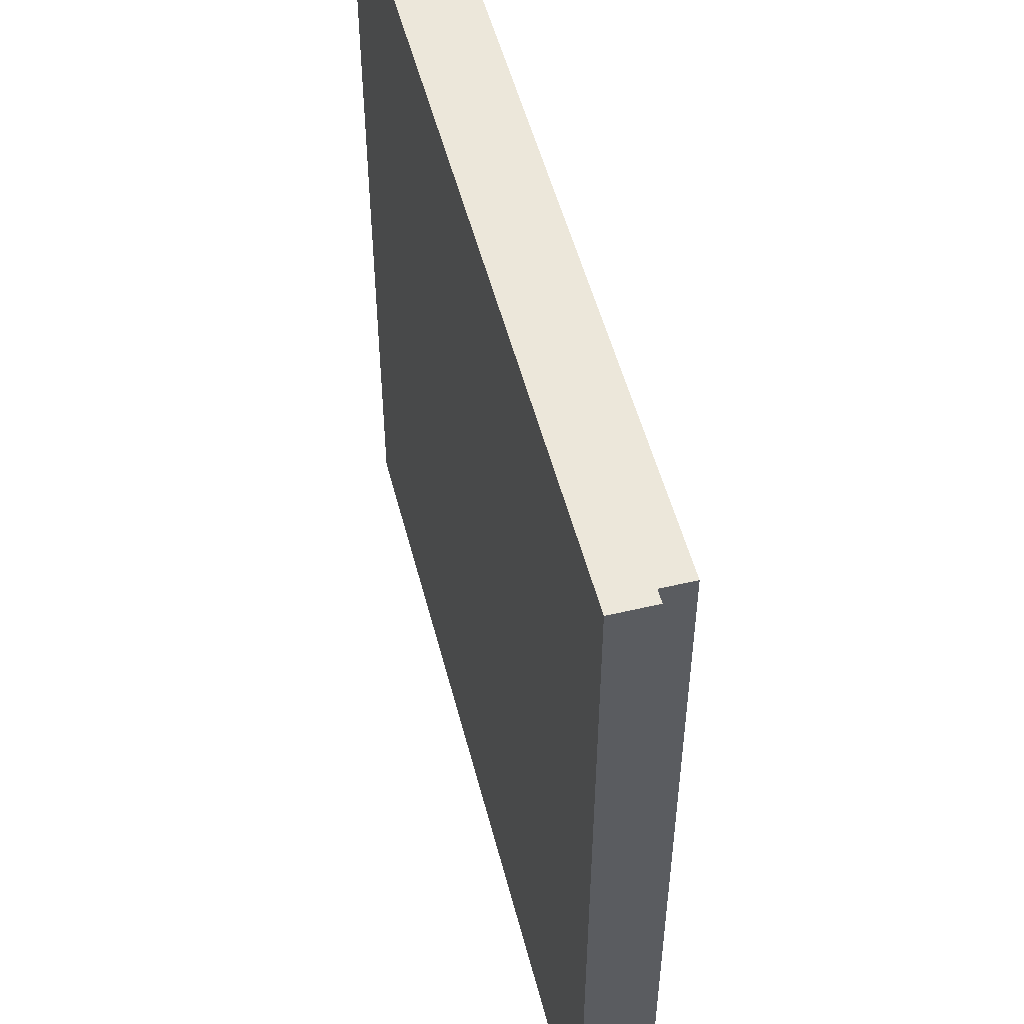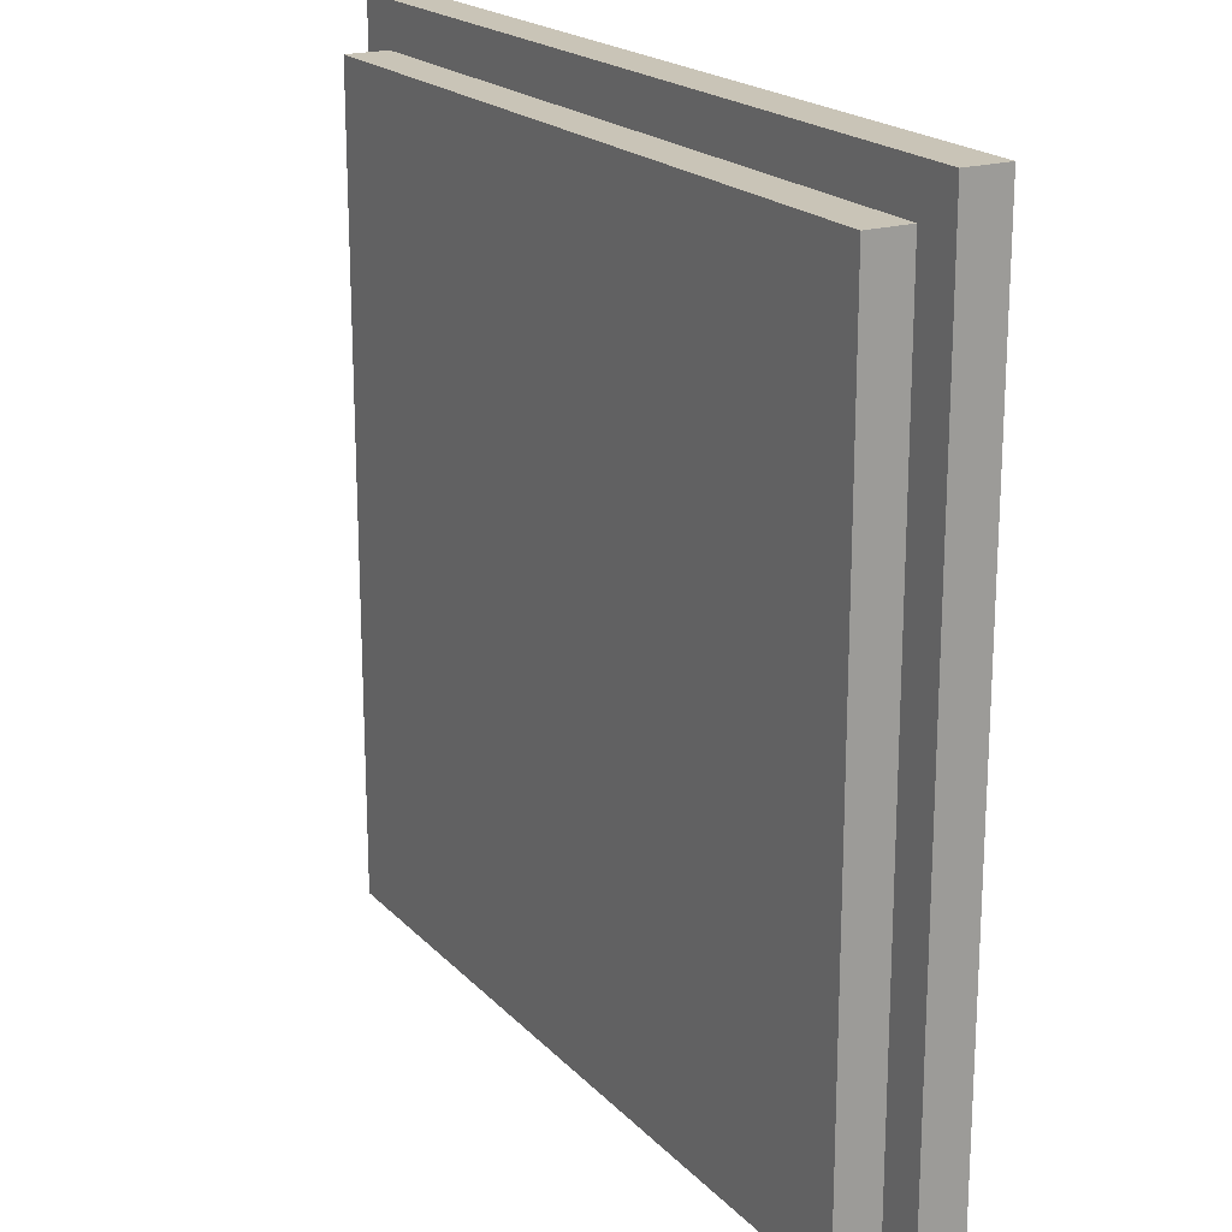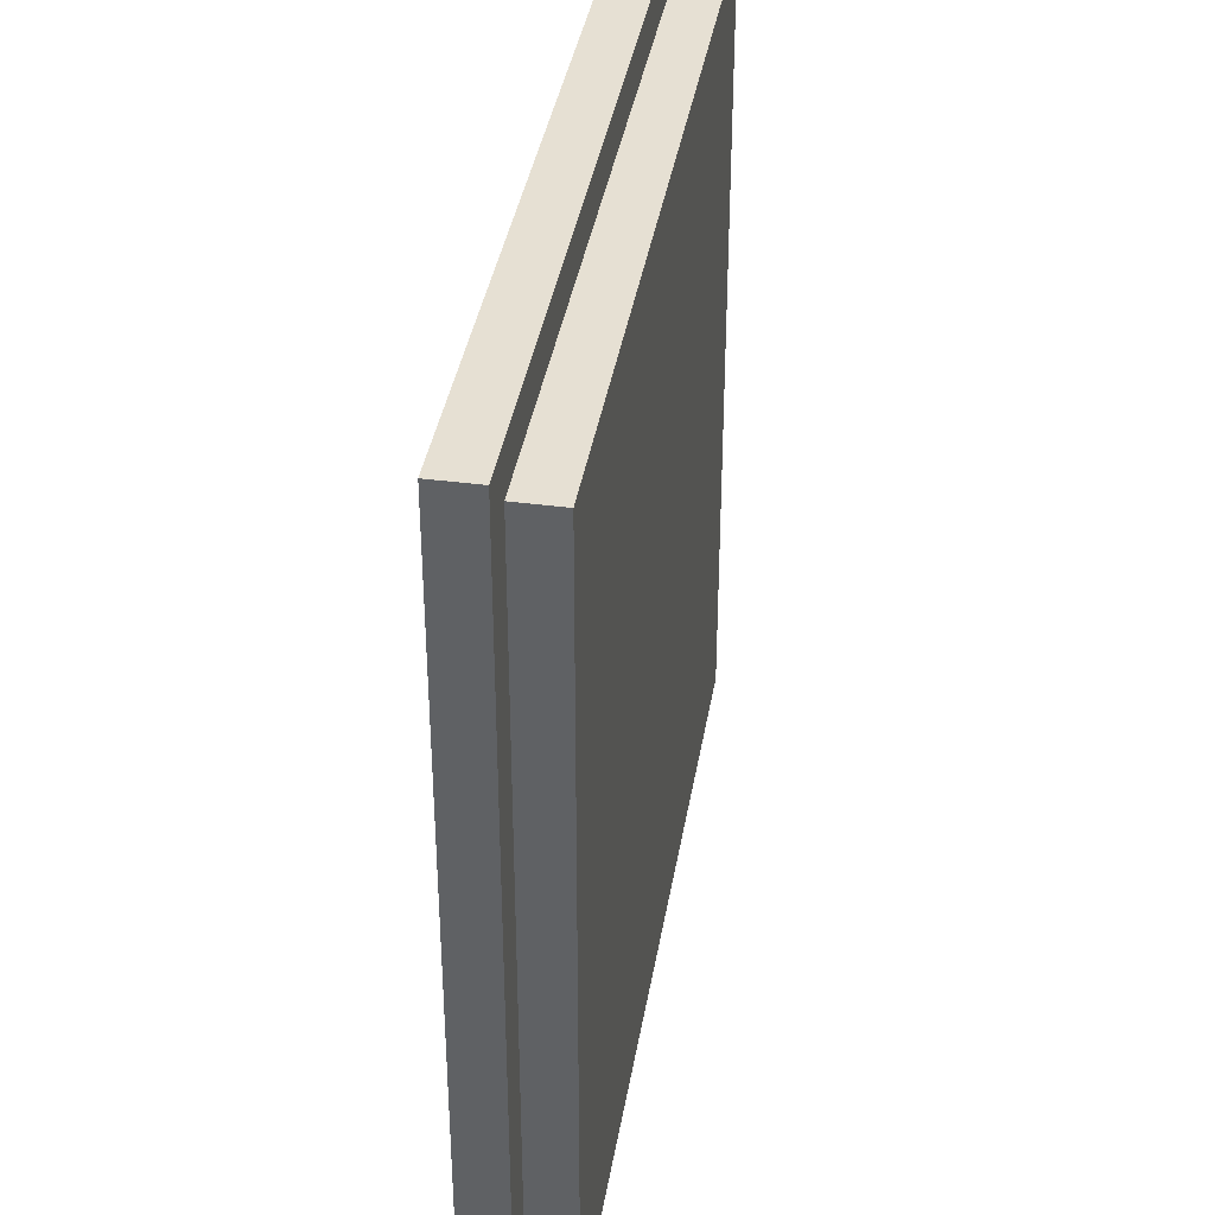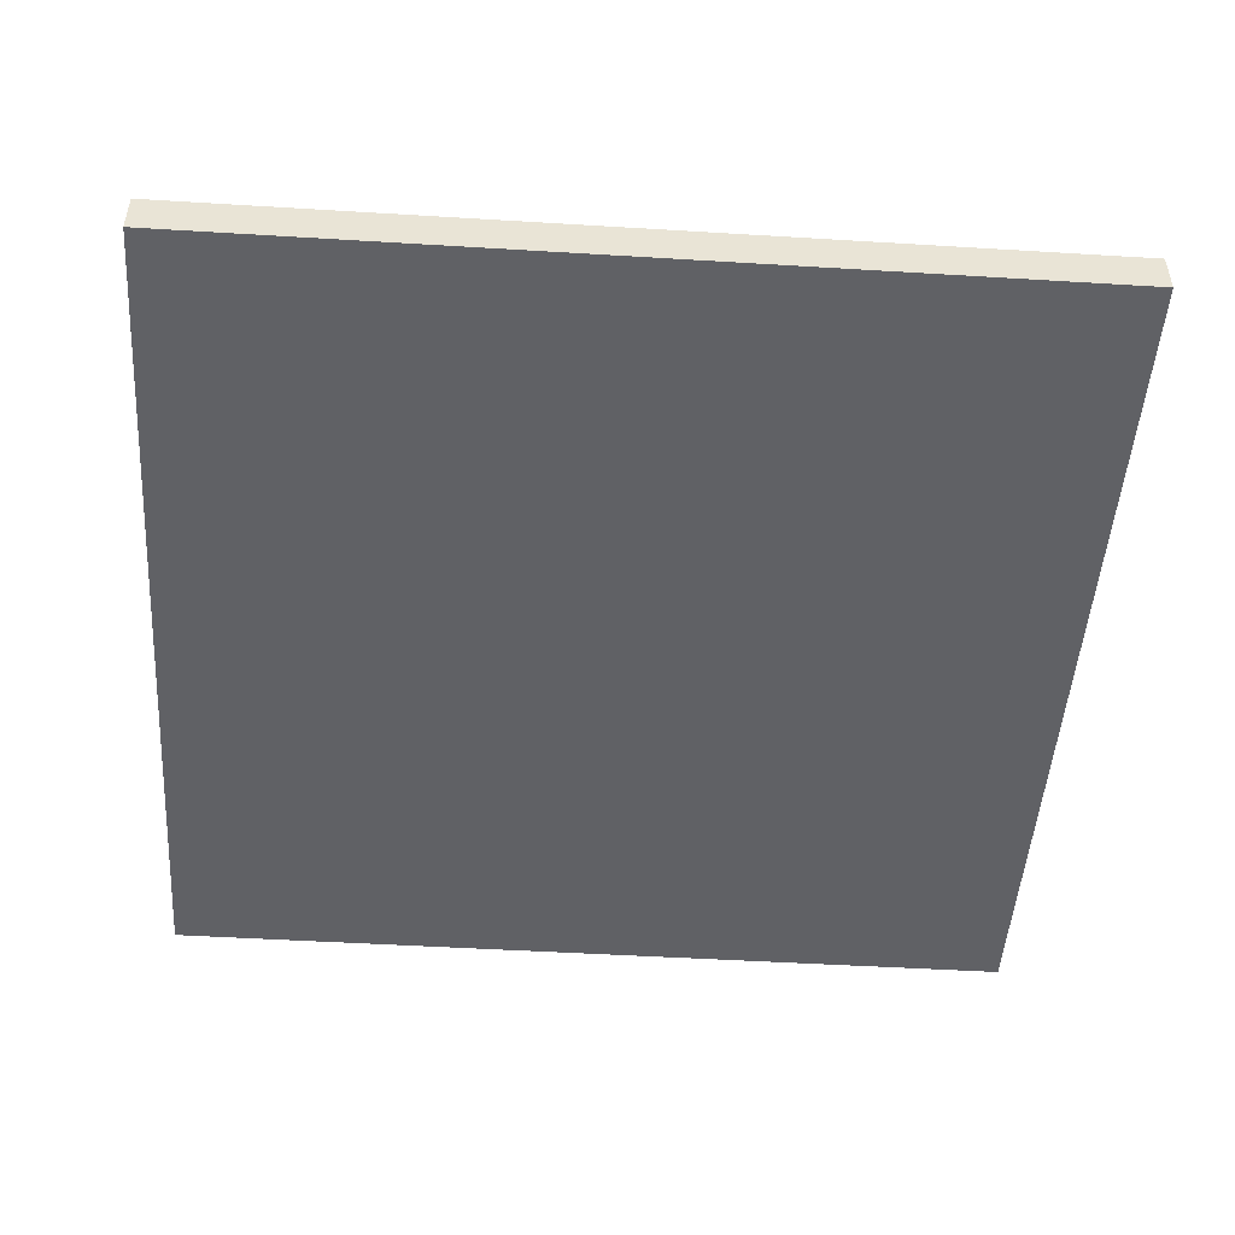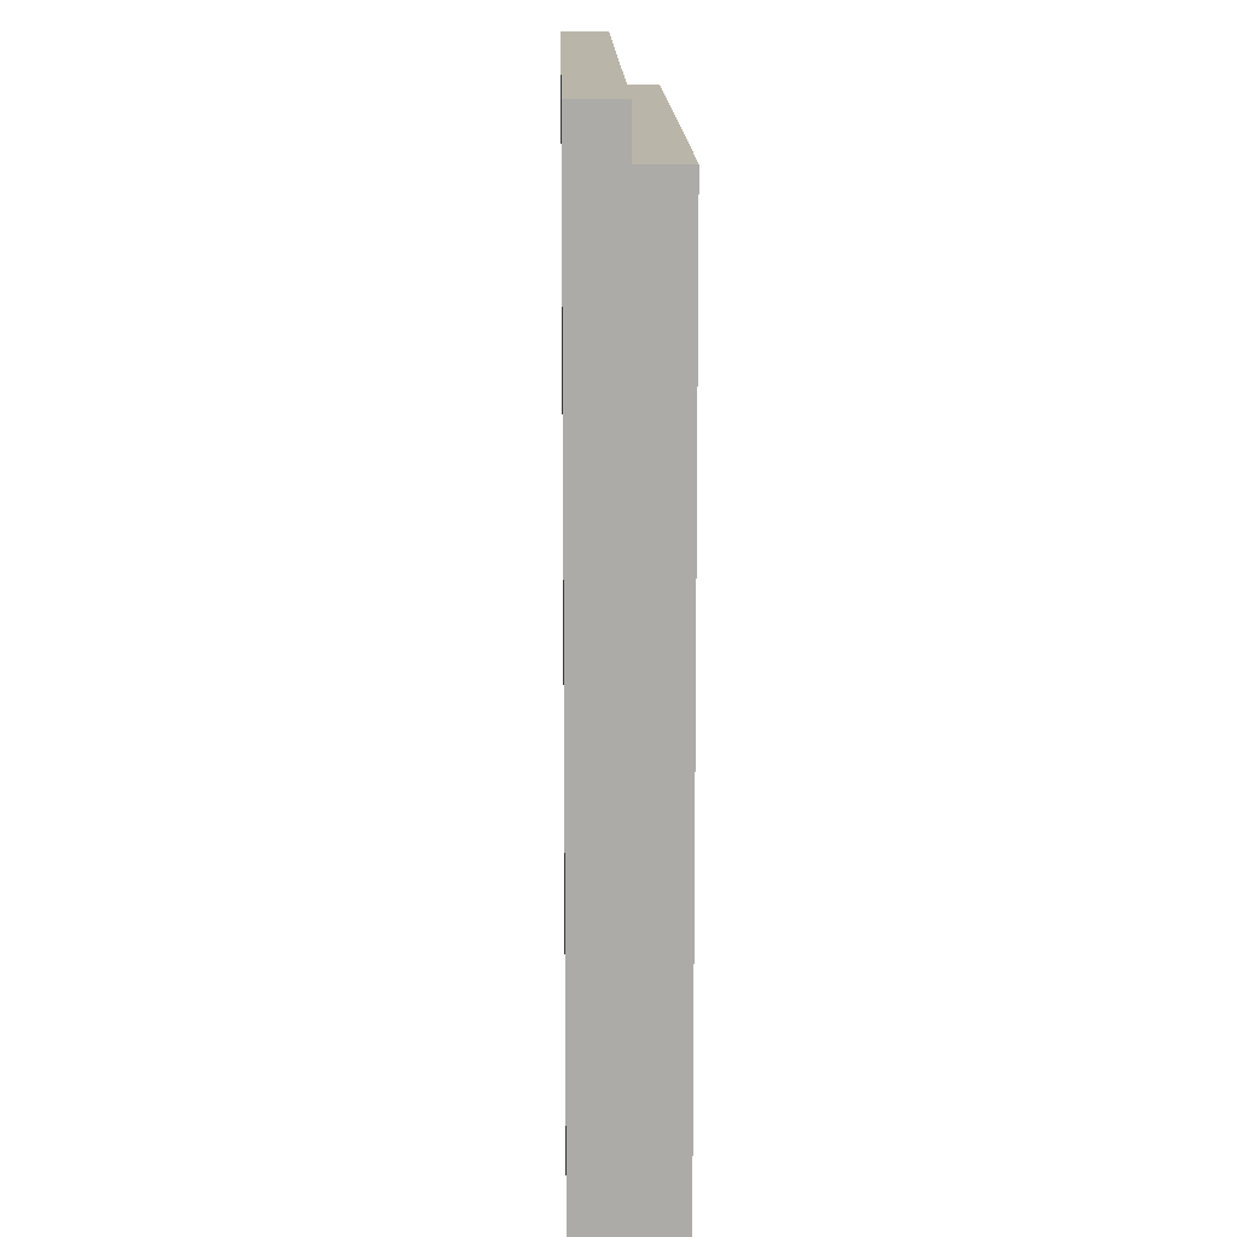
<metadata>
{"format":"obj","ext":"obj","renderer":"f3d","projection":"perspective","resolution":1024,"background":"white","views":[{"elev":52.1,"azim":75.7,"up":"+Z"},{"elev":19.9,"azim":-119.6,"up":"+Z"},{"elev":38.5,"azim":99.4,"up":"+Z"},{"elev":-48.7,"azim":-93.9,"up":"+Y"},{"elev":13.7,"azim":88.9,"up":"+Z"}]}
</metadata>
<code>
o
v 2.8 0 -0.7
v 2.8 0 -2.7
v 2.8 0.1 -0.7
v 2.8 0.1 -2.7
v 2.9 0.1 -0.8
v 2.9 0.1 -0.9
v 2.9 0.1 -1
v 2.9 0.1 -1.8
v 2.9 0.1 -1.9
v 2.9 0.1 -2
v 2.9 0.1 -2.6
v 2.9 0.2 -0.8
v 2.9 0.2 -0.9
v 2.9 0.2 -1
v 2.9 0.2 -1.8
v 2.9 0.2 -1.9
v 2.9 0.2 -2
v 2.9 0.2 -2.6
v 4.7 0.1 -0.8
v 4.7 0.1 -1.3
v 4.7 0.1 -1.6
v 4.7 0.1 -1.8
v 4.7 0.1 -2
v 4.7 0.1 -2.6
v 4.7 0.2 -0.8
v 4.7 0.2 -1.3
v 4.7 0.2 -1.6
v 4.7 0.2 -1.8
v 4.7 0.2 -2
v 4.7 0.2 -2.6
v 4.8 0 -0.7
v 4.8 0 -2.7
v 4.8 0.1 -0.7
v 4.8 0.1 -2.7
v 2.8 0 -0.7
v 2.8 0.1 -0.7
v 4.8 0 -0.7
v 4.8 0.1 -0.7
v 2.9 0.1 -0.8
v 2.9 0.2 -0.8
v 3 0.1 -0.8
v 3 0.2 -0.8
v 3.2 0.1 -0.8
v 3.2 0.2 -0.8
v 3.5 0.1 -0.8
v 3.5 0.2 -0.8
v 3.9 0.1 -0.8
v 3.9 0.2 -0.8
v 4 0.1 -0.8
v 4 0.2 -0.8
v 4.2 0.1 -0.8
v 4.2 0.2 -0.8
v 4.7 0.1 -0.8
v 4.7 0.2 -0.8
v 2.9 0.1 -2.6
v 2.9 0.2 -2.6
v 3.4 0.1 -2.6
v 3.4 0.2 -2.6
v 3.8 0.1 -2.6
v 3.8 0.2 -2.6
v 3.9 0.1 -2.6
v 3.9 0.2 -2.6
v 4.3 0.1 -2.6
v 4.3 0.2 -2.6
v 4.7 0.1 -2.6
v 4.7 0.2 -2.6
v 2.8 0 -2.7
v 2.8 0.1 -2.7
v 4.8 0 -2.7
v 4.8 0.1 -2.7
v 2.8 0 -0.7
v 4.8 0 -0.7
v 2.9 0 -0.8
v 4.3 0 -0.8
v 4.6 0 -0.8
v 4.7 0 -0.8
v 4.1 0 -0.9
v 4.3 0 -0.9
v 4.6 0 -0.9
v 4.7 0 -0.9
v 3.2 0 -1
v 4.1 0 -1
v 3.1 0 -1.1
v 3.2 0 -1.1
v 4.3 0 -1.1
v 4.4 0 -1.1
v 3.5 0 -1.2
v 3.7 0 -1.2
v 4.4 0 -1.2
v 4.5 0 -1.2
v 4.7 0 -1.2
v 3.5 0 -1.3
v 3.6 0 -1.3
v 3.7 0 -1.3
v 3.8 0 -1.3
v 4 0 -1.3
v 4.2 0 -1.3
v 4.5 0 -1.3
v 4.6 0 -1.3
v 4 0 -1.4
v 4.1 0 -1.4
v 4.2 0 -1.4
v 4.3 0 -1.4
v 3.6 0 -1.5
v 3.7 0 -1.5
v 3.1 0 -1.6
v 3.2 0 -1.6
v 3.8 0 -1.6
v 3.9 0 -1.6
v 4.1 0 -1.6
v 4.2 0 -1.6
v 3.4 0 -1.7
v 3.5 0 -1.7
v 3.7 0 -1.7
v 3.8 0 -1.7
v 4.5 0 -1.7
v 4.6 0 -1.7
v 3.8 0 -1.8
v 3.9 0 -1.8
v 4 0 -1.8
v 4.2 0 -1.8
v 4.3 0 -1.8
v 4 0 -1.9
v 4.1 0 -1.9
v 3.5 0 -2
v 3.6 0 -2
v 3.9 0 -2
v 4 0 -2
v 4.1 0 -2
v 4.2 0 -2
v 2.9 0 -2.1
v 3.1 0 -2.1
v 3.4 0 -2.1
v 3.5 0 -2.1
v 3.6 0 -2.1
v 3.7 0 -2.1
v 4 0 -2.1
v 4.2 0 -2.1
v 3.1 0 -2.2
v 3.2 0 -2.2
v 3.6 0 -2.2
v 3.7 0 -2.2
v 3.2 0 -2.3
v 3.3 0 -2.3
v 3.5 0 -2.3
v 3.6 0 -2.3
v 4.4 0 -2.3
v 4.5 0 -2.3
v 2.9 0 -2.4
v 3 0 -2.4
v 3.2 0 -2.4
v 3.3 0 -2.4
v 3.8 0 -2.4
v 4.4 0 -2.4
v 3.3 0 -2.5
v 3.8 0 -2.5
v 2.9 0 -2.6
v 3 0 -2.6
v 3.3 0 -2.6
v 4.7 0 -2.6
v 2.8 0 -2.7
v 4.8 0 -2.7
v 2.8 0.1 -0.7
v 4.8 0.1 -0.7
v 2.9 0.1 -0.8
v 3 0.1 -0.8
v 3.2 0.1 -0.8
v 3.5 0.1 -0.8
v 3.9 0.1 -0.8
v 4 0.1 -0.8
v 4.2 0.1 -0.8
v 4.7 0.1 -0.8
v 2.9 0.1 -0.9
v 2.9 0.1 -1
v 4.7 0.1 -1.3
v 4.7 0.1 -1.6
v 2.9 0.1 -1.8
v 4.7 0.1 -1.8
v 2.9 0.1 -1.9
v 2.9 0.1 -2
v 4.7 0.1 -2
v 2.9 0.1 -2.6
v 3.4 0.1 -2.6
v 3.8 0.1 -2.6
v 3.9 0.1 -2.6
v 4.3 0.1 -2.6
v 4.7 0.1 -2.6
v 2.8 0.1 -2.7
v 4.8 0.1 -2.7
v 2.9 0.2 -0.8
v 3 0.2 -0.8
v 3.2 0.2 -0.8
v 3.5 0.2 -0.8
v 3.9 0.2 -0.8
v 4 0.2 -0.8
v 4.2 0.2 -0.8
v 4.7 0.2 -0.8
v 2.9 0.2 -0.9
v 3 0.2 -0.9
v 3.2 0.2 -0.9
v 3.5 0.2 -0.9
v 2.9 0.2 -1
v 3.1 0.2 -1
v 3.8 0.2 -1
v 3.9 0.2 -1
v 4.4 0.2 -1
v 4.5 0.2 -1
v 3 0.2 -1.1
v 3.1 0.2 -1.1
v 3.6 0.2 -1.1
v 3.8 0.2 -1.1
v 4 0.2 -1.1
v 4.2 0.2 -1.1
v 4.3 0.2 -1.1
v 4.4 0.2 -1.1
v 4.5 0.2 -1.1
v 4.6 0.2 -1.1
v 3.7 0.2 -1.2
v 3.8 0.2 -1.2
v 4.3 0.2 -1.2
v 4.4 0.2 -1.2
v 4.5 0.2 -1.2
v 4.6 0.2 -1.2
v 3.7 0.2 -1.3
v 3.8 0.2 -1.3
v 4.4 0.2 -1.3
v 4.7 0.2 -1.3
v 3.6 0.2 -1.4
v 3.7 0.2 -1.4
v 3.8 0.2 -1.4
v 3.9 0.2 -1.4
v 3.6 0.2 -1.5
v 3.7 0.2 -1.5
v 3.9 0.2 -1.5
v 4.1 0.2 -1.5
v 3 0.2 -1.6
v 3.1 0.2 -1.6
v 3.4 0.2 -1.6
v 3.6 0.2 -1.6
v 3.7 0.2 -1.6
v 4 0.2 -1.6
v 4.1 0.2 -1.6
v 4.7 0.2 -1.6
v 3.3 0.2 -1.7
v 3.4 0.2 -1.7
v 3.5 0.2 -1.7
v 3.7 0.2 -1.7
v 4 0.2 -1.7
v 4.6 0.2 -1.7
v 2.9 0.2 -1.8
v 3 0.2 -1.8
v 3.4 0.2 -1.8
v 3.5 0.2 -1.8
v 4.6 0.2 -1.8
v 4.7 0.2 -1.8
v 2.9 0.2 -1.9
v 3 0.2 -1.9
v 2.9 0.2 -2
v 3.1 0.2 -2
v 4.6 0.2 -2
v 4.7 0.2 -2
v 3.1 0.2 -2.1
v 3.2 0.2 -2.1
v 3.1 0.2 -2.2
v 3.2 0.2 -2.2
v 3.3 0.2 -2.2
v 3.4 0.2 -2.2
v 3.1 0.2 -2.3
v 3.2 0.2 -2.3
v 4.5 0.2 -2.3
v 4.6 0.2 -2.3
v 3.3 0.2 -2.4
v 3.4 0.2 -2.4
v 4.4 0.2 -2.4
v 4.5 0.2 -2.4
v 3.8 0.2 -2.5
v 3.9 0.2 -2.5
v 4.3 0.2 -2.5
v 4.4 0.2 -2.5
v 2.9 0.2 -2.6
v 3.4 0.2 -2.6
v 3.8 0.2 -2.6
v 3.9 0.2 -2.6
v 4.3 0.2 -2.6
v 4.7 0.2 -2.6
f 3 2 1
f 4 2 3
f 12 6 5
f 13 7 6
f 13 6 12
f 14 8 7
f 14 7 13
f 15 9 8
f 15 8 14
f 16 10 9
f 16 9 15
f 17 11 10
f 17 10 16
f 18 11 17
f 19 20 25
f 20 21 26
f 25 20 26
f 21 22 27
f 26 21 27
f 22 23 28
f 27 22 28
f 23 24 29
f 28 23 29
f 29 24 30
f 31 32 33
f 33 32 34
f 37 36 35
f 38 36 37
f 41 40 39
f 42 40 41
f 43 42 41
f 44 42 43
f 45 44 43
f 46 44 45
f 47 46 45
f 48 46 47
f 49 48 47
f 50 48 49
f 51 50 49
f 52 50 51
f 53 52 51
f 54 52 53
f 55 56 57
f 57 56 58
f 57 58 59
f 59 58 60
f 59 60 61
f 61 60 62
f 61 62 63
f 63 62 64
f 63 64 65
f 65 64 66
f 67 68 69
f 69 68 70
f 73 72 71
f 74 72 73
f 75 72 74
f 76 72 75
f 77 74 73
f 78 75 74
f 78 74 77
f 79 76 75
f 79 75 78
f 80 72 76
f 80 76 79
f 81 77 73
f 82 78 77
f 82 77 81
f 83 81 73
f 84 82 81
f 84 81 83
f 85 79 78
f 85 82 84
f 85 78 82
f 85 80 79
f 86 80 85
f 87 84 83
f 87 85 84
f 87 86 85
f 88 86 87
f 89 80 86
f 89 86 88
f 90 80 89
f 91 72 80
f 91 80 90
f 92 88 87
f 92 87 83
f 93 88 92
f 94 90 89
f 94 88 93
f 94 89 88
f 95 90 94
f 96 90 95
f 97 90 96
f 98 91 90
f 98 90 97
f 99 91 98
f 100 97 96
f 100 96 95
f 101 97 100
f 102 99 98
f 102 97 101
f 102 98 97
f 103 99 102
f 104 93 92
f 104 94 93
f 104 95 94
f 105 95 104
f 106 83 73
f 106 92 83
f 106 105 104
f 106 104 92
f 107 105 106
f 108 95 105
f 108 100 95
f 108 101 100
f 109 101 108
f 110 103 102
f 110 101 109
f 110 102 101
f 111 103 110
f 112 105 107
f 113 105 112
f 114 109 108
f 114 105 113
f 114 108 105
f 115 109 114
f 116 99 103
f 117 91 99
f 117 99 116
f 118 109 115
f 118 114 113
f 118 115 114
f 119 110 109
f 119 109 118
f 119 111 110
f 120 111 119
f 121 103 111
f 121 111 120
f 122 116 103
f 122 103 121
f 123 120 119
f 123 121 120
f 123 122 121
f 124 122 123
f 125 119 118
f 125 113 112
f 125 118 113
f 126 119 125
f 127 124 123
f 127 119 126
f 127 123 119
f 128 124 127
f 129 122 124
f 129 124 128
f 130 122 129
f 131 73 71
f 131 107 106
f 131 106 73
f 132 107 131
f 133 126 125
f 133 112 107
f 133 125 112
f 134 126 133
f 135 128 127
f 135 126 134
f 135 127 126
f 136 128 135
f 137 130 129
f 137 128 136
f 137 129 128
f 138 122 130
f 138 130 137
f 139 107 132
f 139 132 131
f 140 134 133
f 140 107 139
f 140 133 107
f 141 136 135
f 141 135 134
f 142 137 136
f 142 136 141
f 142 138 137
f 143 134 140
f 143 140 139
f 144 134 143
f 145 141 134
f 145 134 144
f 146 142 141
f 146 141 145
f 147 116 122
f 147 142 146
f 147 138 142
f 147 122 138
f 148 117 116
f 148 116 147
f 149 139 131
f 149 143 139
f 149 131 71
f 150 143 149
f 151 144 143
f 151 143 150
f 152 146 145
f 152 144 151
f 152 145 144
f 152 147 146
f 153 147 152
f 154 148 147
f 154 147 153
f 155 151 150
f 155 153 152
f 155 152 151
f 156 154 153
f 156 153 155
f 157 150 149
f 157 149 71
f 158 155 150
f 158 150 157
f 159 156 155
f 159 155 158
f 160 154 156
f 160 156 159
f 160 72 91
f 160 91 117
f 160 148 154
f 160 117 148
f 161 159 158
f 161 158 157
f 161 160 159
f 161 157 71
f 162 72 160
f 162 160 161
f 163 164 165
f 165 164 166
f 166 164 167
f 167 164 168
f 168 164 169
f 169 164 170
f 170 164 171
f 171 164 172
f 163 165 173
f 163 173 174
f 172 164 175
f 175 164 176
f 163 174 177
f 176 164 178
f 163 177 179
f 163 179 180
f 178 164 181
f 163 180 182
f 181 164 187
f 185 186 188
f 186 187 188
f 163 182 188
f 182 183 188
f 184 185 188
f 183 184 188
f 187 164 189
f 188 187 189
f 190 191 198
f 191 192 199
f 198 191 199
f 192 193 200
f 199 192 200
f 193 194 201
f 200 193 201
f 198 199 202
f 199 200 202
f 200 201 202
f 202 201 203
f 201 194 204
f 203 201 204
f 194 195 205
f 204 194 205
f 196 197 206
f 206 197 207
f 202 203 208
f 203 204 209
f 208 203 209
f 209 204 210
f 204 205 211
f 210 204 211
f 205 195 212
f 211 205 212
f 195 196 212
f 196 206 213
f 212 196 213
f 213 206 214
f 206 207 215
f 214 206 215
f 207 197 216
f 215 207 216
f 216 197 217
f 210 211 218
f 211 212 219
f 218 211 219
f 213 214 219
f 212 213 219
f 214 215 220
f 219 214 220
f 215 216 220
f 220 216 221
f 216 217 222
f 221 216 222
f 217 197 223
f 222 217 223
f 218 219 224
f 210 218 224
f 220 221 224
f 219 220 224
f 224 221 225
f 221 222 226
f 225 221 226
f 222 223 226
f 223 197 227
f 226 223 227
f 224 225 228
f 208 209 228
f 209 210 228
f 210 224 228
f 228 225 229
f 225 226 230
f 229 225 230
f 226 227 230
f 230 227 231
f 228 229 232
f 208 228 232
f 230 231 233
f 232 229 233
f 229 230 233
f 231 227 234
f 233 231 234
f 234 227 235
f 208 232 236
f 202 208 236
f 236 232 237
f 237 232 238
f 232 233 239
f 238 232 239
f 234 235 239
f 233 234 239
f 239 235 240
f 240 235 241
f 235 227 242
f 241 235 242
f 242 227 243
f 237 238 244
f 238 239 245
f 244 238 245
f 239 240 245
f 245 240 246
f 240 241 247
f 246 240 247
f 242 243 248
f 247 241 248
f 241 242 248
f 248 243 249
f 236 237 250
f 202 236 250
f 250 237 251
f 245 246 252
f 244 245 252
f 248 249 253
f 252 246 253
f 246 247 253
f 247 248 253
f 249 243 254
f 253 249 254
f 254 243 255
f 250 251 256
f 251 237 257
f 256 251 257
f 256 257 258
f 237 244 259
f 258 257 259
f 257 237 259
f 252 253 260
f 253 254 260
f 254 255 260
f 260 255 261
f 259 244 262
f 258 259 262
f 262 244 263
f 258 262 264
f 262 263 264
f 263 244 265
f 264 263 265
f 244 252 266
f 265 244 266
f 252 260 267
f 266 252 267
f 264 265 268
f 258 264 268
f 265 266 269
f 268 265 269
f 267 260 270
f 266 267 270
f 260 261 271
f 270 260 271
f 269 266 272
f 266 270 272
f 268 269 272
f 272 270 273
f 273 270 274
f 270 271 275
f 274 270 275
f 273 274 276
f 276 274 277
f 277 274 278
f 274 275 279
f 278 274 279
f 258 268 280
f 268 272 280
f 272 273 280
f 273 276 281
f 280 273 281
f 276 277 282
f 281 276 282
f 277 278 283
f 282 277 283
f 278 279 284
f 283 278 284
f 271 261 285
f 284 279 285
f 275 271 285
f 279 275 285

</code>
